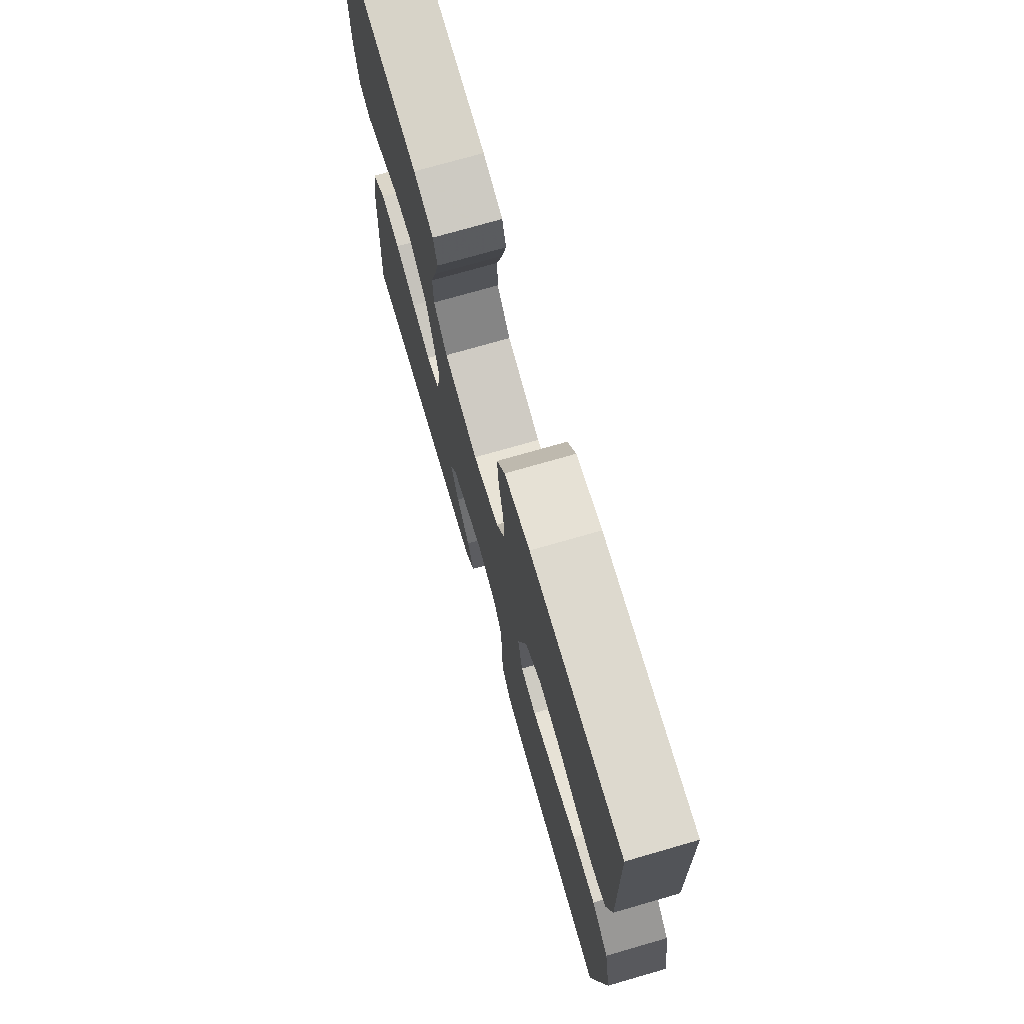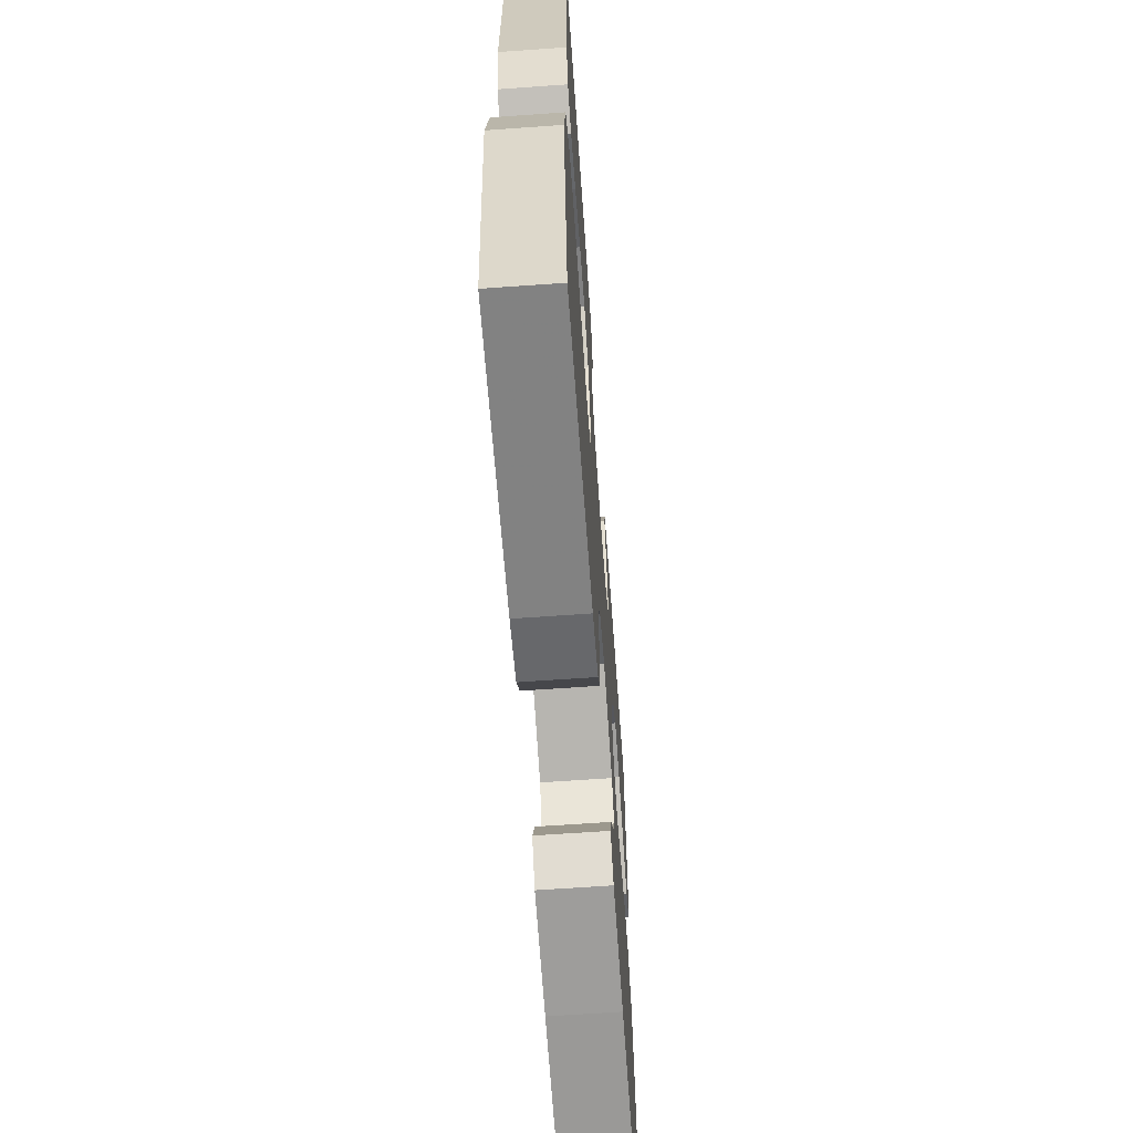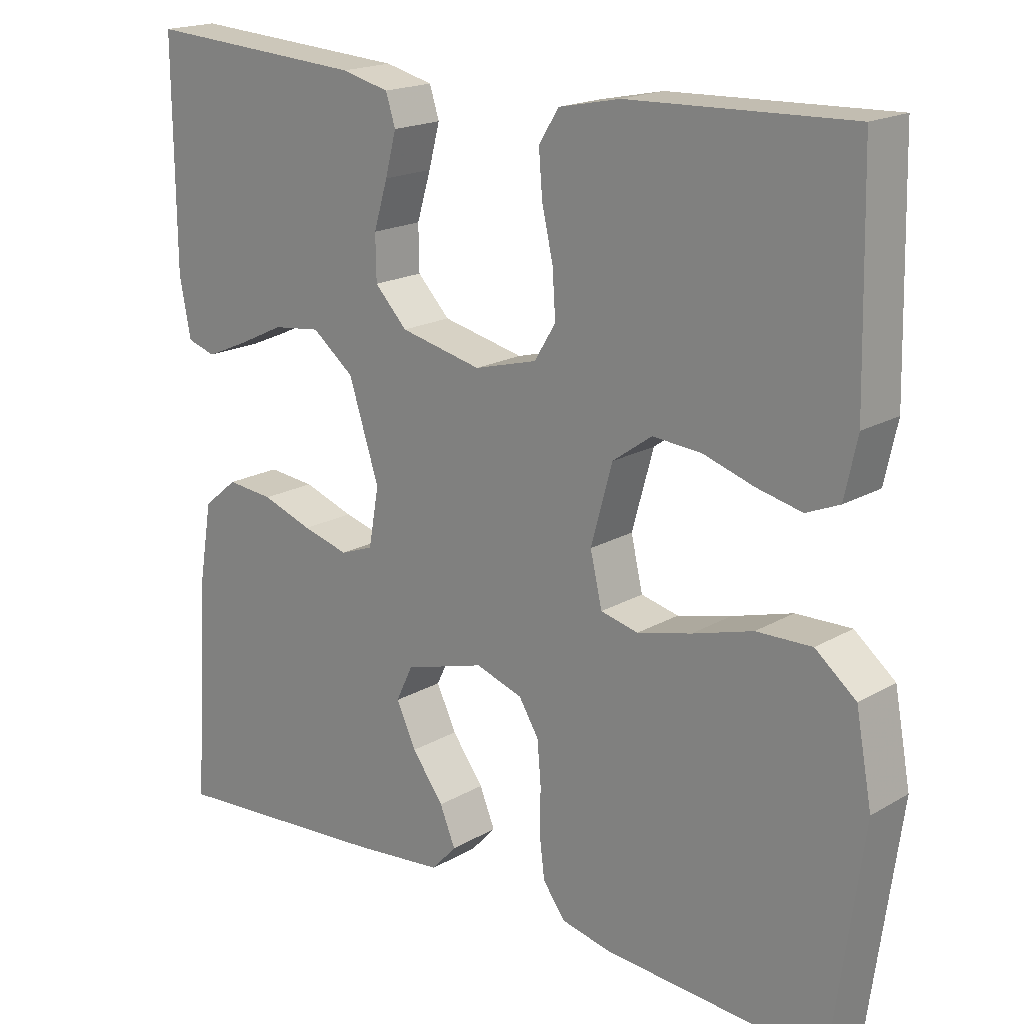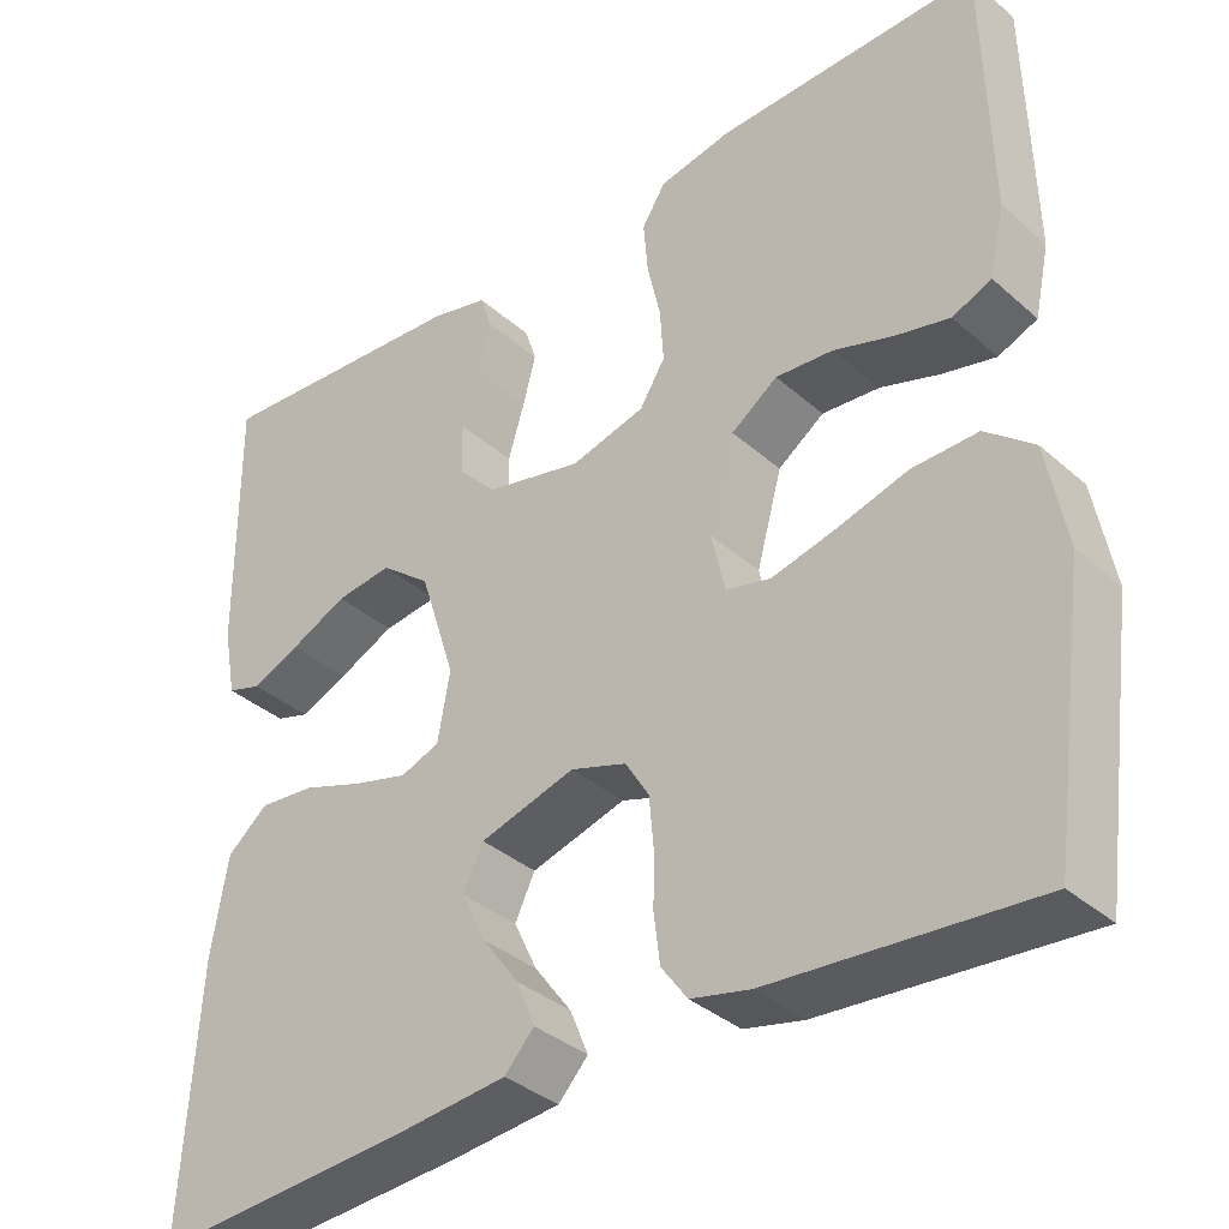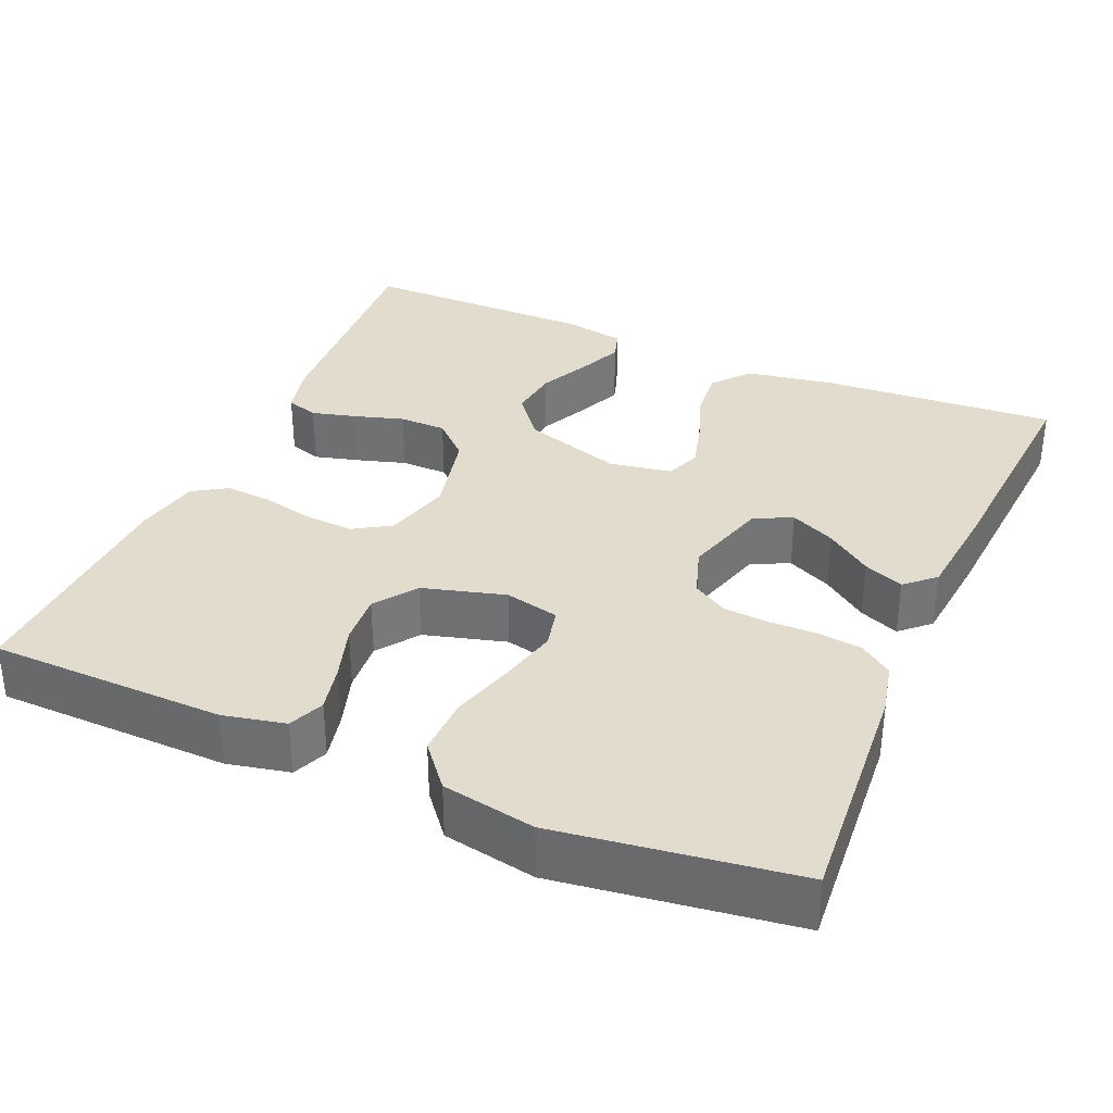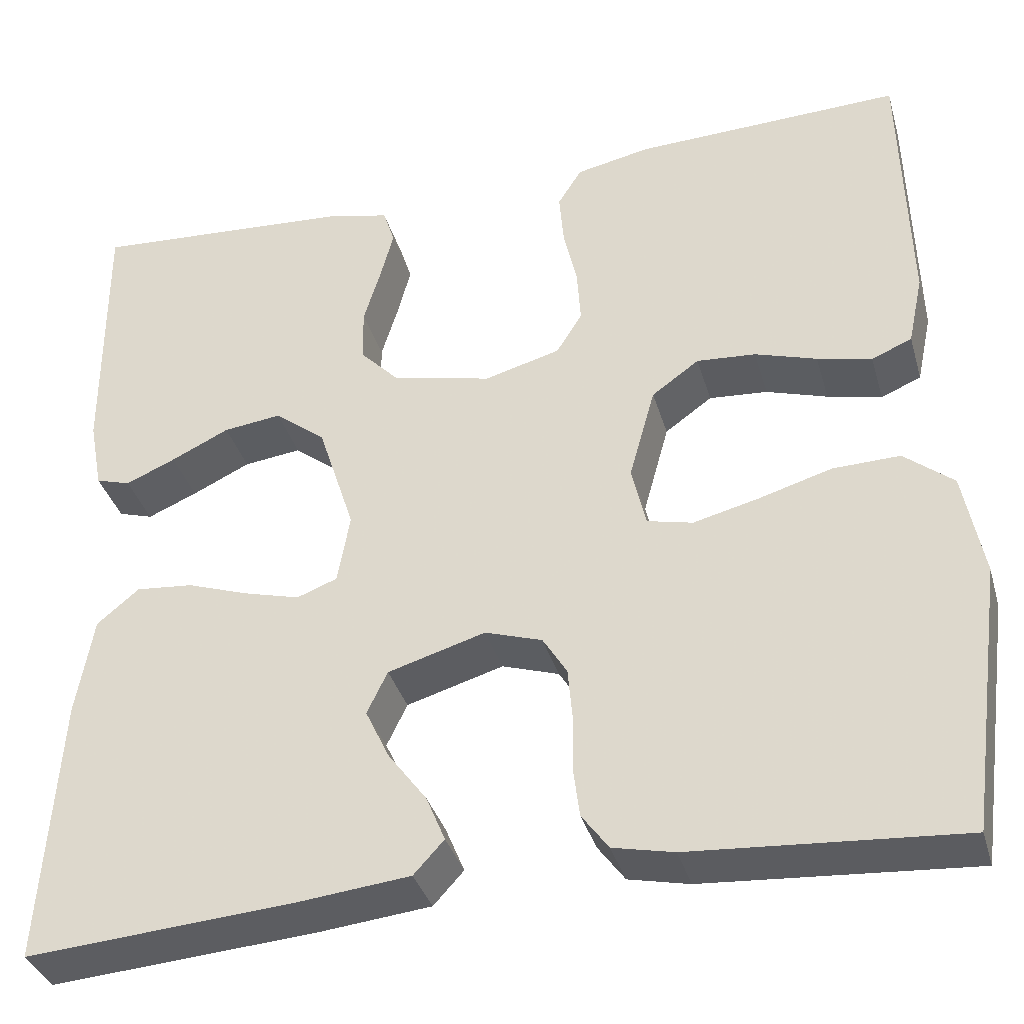
<metadata>
{"format":"obj","ext":"obj","renderer":"f3d","projection":"perspective","resolution":1024,"background":"white","views":[{"elev":73.5,"azim":73.9,"up":"+Z"},{"elev":-64.8,"azim":94.1,"up":"+Z"},{"elev":18.4,"azim":42.0,"up":"+Z"},{"elev":-35.8,"azim":41.1,"up":"+Z"},{"elev":34.0,"azim":113.3,"up":"+Y"},{"elev":-36.2,"azim":15.6,"up":"+Z"}]}
</metadata>
<code>
v -0.5 0.07 0.5
v -0.2 0.07 0.48
v -0.135 0.07 0.464
v -0.122 0.07 0.423
v -0.137 0.07 0.366
v -0.156 0.07 0.303
v -0.155 0.07 0.243
v -0.111 0.07 0.197
v 0 0.07 0.172
v 0.085 0.07 0.195
v 0.114 0.07 0.242
v 0.11 0.07 0.304
v 0.095 0.07 0.37
v 0.09 0.07 0.43
v 0.117 0.07 0.473
v 0.2 0.07 0.49
v 0.5 0.07 0.5
v 0.507 0.07 0.2
v 0.49 0.07 0.121
v 0.445 0.07 0.102
v 0.384 0.07 0.116
v 0.315 0.07 0.138
v 0.249 0.07 0.143
v 0.196 0.07 0.105
v 0.167 0.07 0
v 0.183 0.07 -0.069
v 0.234 0.07 -0.081
v 0.307 0.07 -0.063
v 0.389 0.07 -0.039
v 0.464 0.07 -0.037
v 0.519 0.07 -0.082
v 0.541 0.07 -0.2
v 0.5 0.07 -0.5
v 0.2 0.07 -0.478
v 0.132 0.07 -0.463
v 0.102 0.07 -0.422
v 0.095 0.07 -0.366
v 0.096 0.07 -0.305
v 0.091 0.07 -0.247
v 0.064 0.07 -0.203
v 0 0.07 -0.182
v -0.109 0.07 -0.214
v -0.132 0.07 -0.262
v -0.105 0.07 -0.319
v -0.062 0.07 -0.377
v -0.041 0.07 -0.428
v -0.075 0.07 -0.465
v -0.2 0.07 -0.478
v -0.5 0.07 -0.5
v -0.481 0.07 -0.2
v -0.462 0.07 -0.088
v -0.415 0.07 -0.049
v -0.351 0.07 -0.055
v -0.282 0.07 -0.079
v -0.219 0.07 -0.096
v -0.174 0.07 -0.079
v -0.16 0.07 0
v -0.201 0.07 0.127
v -0.258 0.07 0.172
v -0.323 0.07 0.164
v -0.388 0.07 0.133
v -0.444 0.07 0.109
v -0.483 0.07 0.121
v -0.498 0.07 0.2
v -0.5 0 0.5
v -0.2 0 0.48
v -0.135 0 0.464
v -0.122 0 0.423
v -0.137 0 0.366
v -0.156 0 0.303
v -0.155 0 0.243
v -0.111 0 0.197
v 0 0 0.172
v 0.085 0 0.195
v 0.114 0 0.242
v 0.11 0 0.304
v 0.095 0 0.37
v 0.09 0 0.43
v 0.117 0 0.473
v 0.2 0 0.49
v 0.5 0 0.5
v 0.507 0 0.2
v 0.49 0 0.121
v 0.445 0 0.102
v 0.384 0 0.116
v 0.315 0 0.138
v 0.249 0 0.143
v 0.196 0 0.105
v 0.167 0 0
v 0.183 0 -0.069
v 0.234 0 -0.081
v 0.307 0 -0.063
v 0.389 0 -0.039
v 0.464 0 -0.037
v 0.519 0 -0.082
v 0.541 0 -0.2
v 0.5 0 -0.5
v 0.2 0 -0.478
v 0.132 0 -0.463
v 0.102 0 -0.422
v 0.095 0 -0.366
v 0.096 0 -0.305
v 0.091 0 -0.247
v 0.064 0 -0.203
v 0 0 -0.182
v -0.109 0 -0.214
v -0.132 0 -0.262
v -0.105 0 -0.319
v -0.062 0 -0.377
v -0.041 0 -0.428
v -0.075 0 -0.465
v -0.2 0 -0.478
v -0.5 0 -0.5
v -0.481 0 -0.2
v -0.462 0 -0.088
v -0.415 0 -0.049
v -0.351 0 -0.055
v -0.282 0 -0.079
v -0.219 0 -0.096
v -0.174 0 -0.079
v -0.16 0 0
v -0.201 0 0.127
v -0.258 0 0.172
v -0.323 0 0.164
v -0.388 0 0.133
v -0.444 0 0.109
v -0.483 0 0.121
v -0.498 0 0.2
f 4 5 6
f 3 4 6
f 2 3 6
f 1 2 6
f 64 1 6
f 63 64 6
f 62 63 6
f 61 62 6
f 60 61 6
f 59 60 6 7
f 58 59 7 8
f 57 58 8 9
f 56 57 9 10
f 52 53 54
f 51 52 54
f 50 51 54
f 49 50 54
f 48 49 54
f 47 48 54
f 46 47 54
f 44 45 46
f 44 46 54
f 43 44 54 55
f 36 37 38
f 35 36 38
f 34 35 38
f 33 34 38
f 32 33 38
f 31 32 38
f 30 31 38
f 29 30 38
f 28 29 38
f 27 28 38 39
f 26 27 39 40
f 20 21 22
f 19 20 22
f 18 19 22
f 17 18 22
f 16 17 22
f 15 16 22
f 14 15 22
f 13 14 22
f 12 13 22
f 11 12 22 23
f 10 11 23 24
f 42 43 55 56
f 10 24 25
f 56 10 25
f 42 56 25
f 41 42 25
f 25 26 40 41
f 70 69 68
f 70 68 67
f 70 67 66
f 70 66 65
f 70 65 128
f 70 128 127
f 70 127 126
f 70 126 125
f 70 125 124
f 71 70 124 123
f 72 71 123 122
f 73 72 122 121
f 74 73 121 120
f 118 117 116
f 118 116 115
f 118 115 114
f 118 114 113
f 118 113 112
f 118 112 111
f 118 111 110
f 110 109 108
f 118 110 108
f 119 118 108 107
f 102 101 100
f 102 100 99
f 102 99 98
f 102 98 97
f 102 97 96
f 102 96 95
f 102 95 94
f 102 94 93
f 102 93 92
f 103 102 92 91
f 104 103 91 90
f 86 85 84
f 86 84 83
f 86 83 82
f 86 82 81
f 86 81 80
f 86 80 79
f 86 79 78
f 86 78 77
f 86 77 76
f 87 86 76 75
f 88 87 75 74
f 120 119 107 106
f 89 88 74
f 89 74 120
f 89 120 106
f 89 106 105
f 105 104 90 89
f 1 65 66 2
f 2 66 67 3
f 3 67 68 4
f 4 68 69 5
f 5 69 70 6
f 6 70 71 7
f 7 71 72 8
f 8 72 73 9
f 9 73 74 10
f 10 74 75 11
f 11 75 76 12
f 12 76 77 13
f 13 77 78 14
f 14 78 79 15
f 15 79 80 16
f 16 80 81 17
f 17 81 82 18
f 18 82 83 19
f 19 83 84 20
f 20 84 85 21
f 21 85 86 22
f 22 86 87 23
f 23 87 88 24
f 24 88 89 25
f 25 89 90 26
f 26 90 91 27
f 27 91 92 28
f 28 92 93 29
f 29 93 94 30
f 30 94 95 31
f 31 95 96 32
f 32 96 97 33
f 33 97 98 34
f 34 98 99 35
f 35 99 100 36
f 36 100 101 37
f 37 101 102 38
f 38 102 103 39
f 39 103 104 40
f 40 104 105 41
f 41 105 106 42
f 42 106 107 43
f 43 107 108 44
f 44 108 109 45
f 45 109 110 46
f 46 110 111 47
f 47 111 112 48
f 48 112 113 49
f 49 113 114 50
f 50 114 115 51
f 51 115 116 52
f 52 116 117 53
f 53 117 118 54
f 54 118 119 55
f 55 119 120 56
f 56 120 121 57
f 57 121 122 58
f 58 122 123 59
f 59 123 124 60
f 60 124 125 61
f 61 125 126 62
f 62 126 127 63
f 63 127 128 64
f 64 128 65 1

</code>
